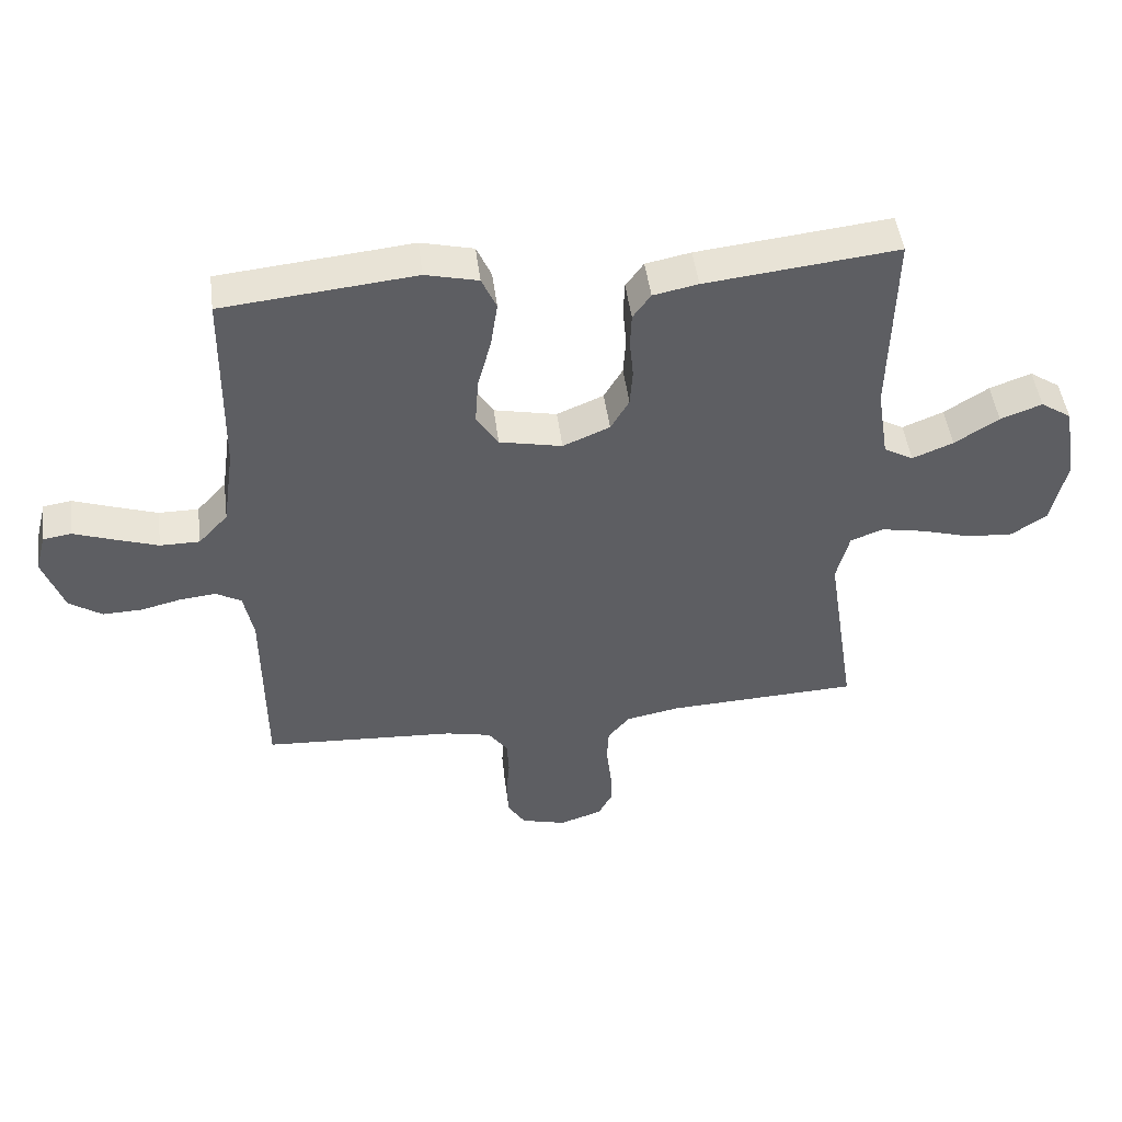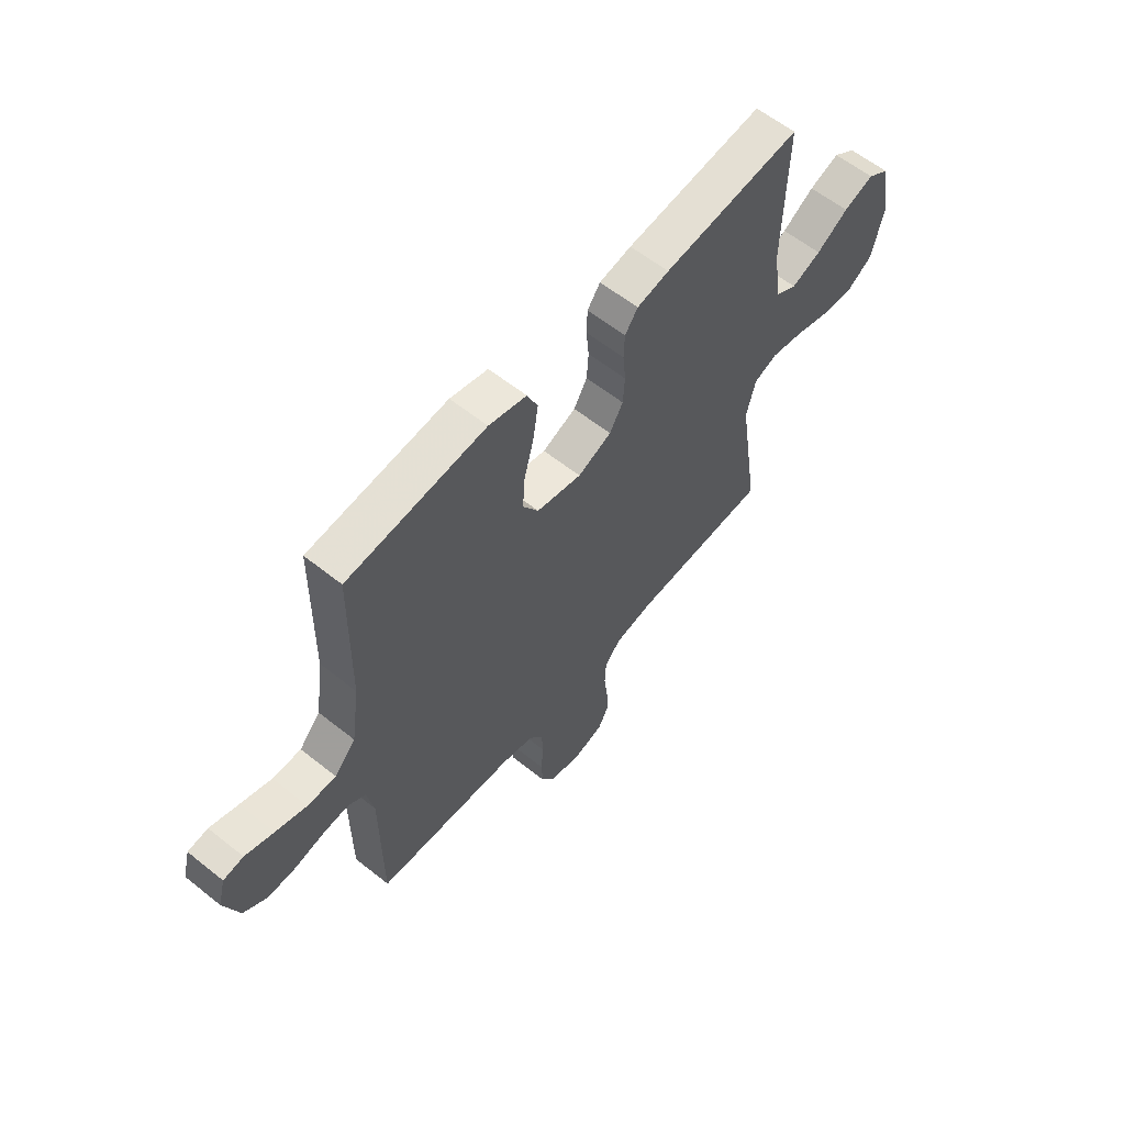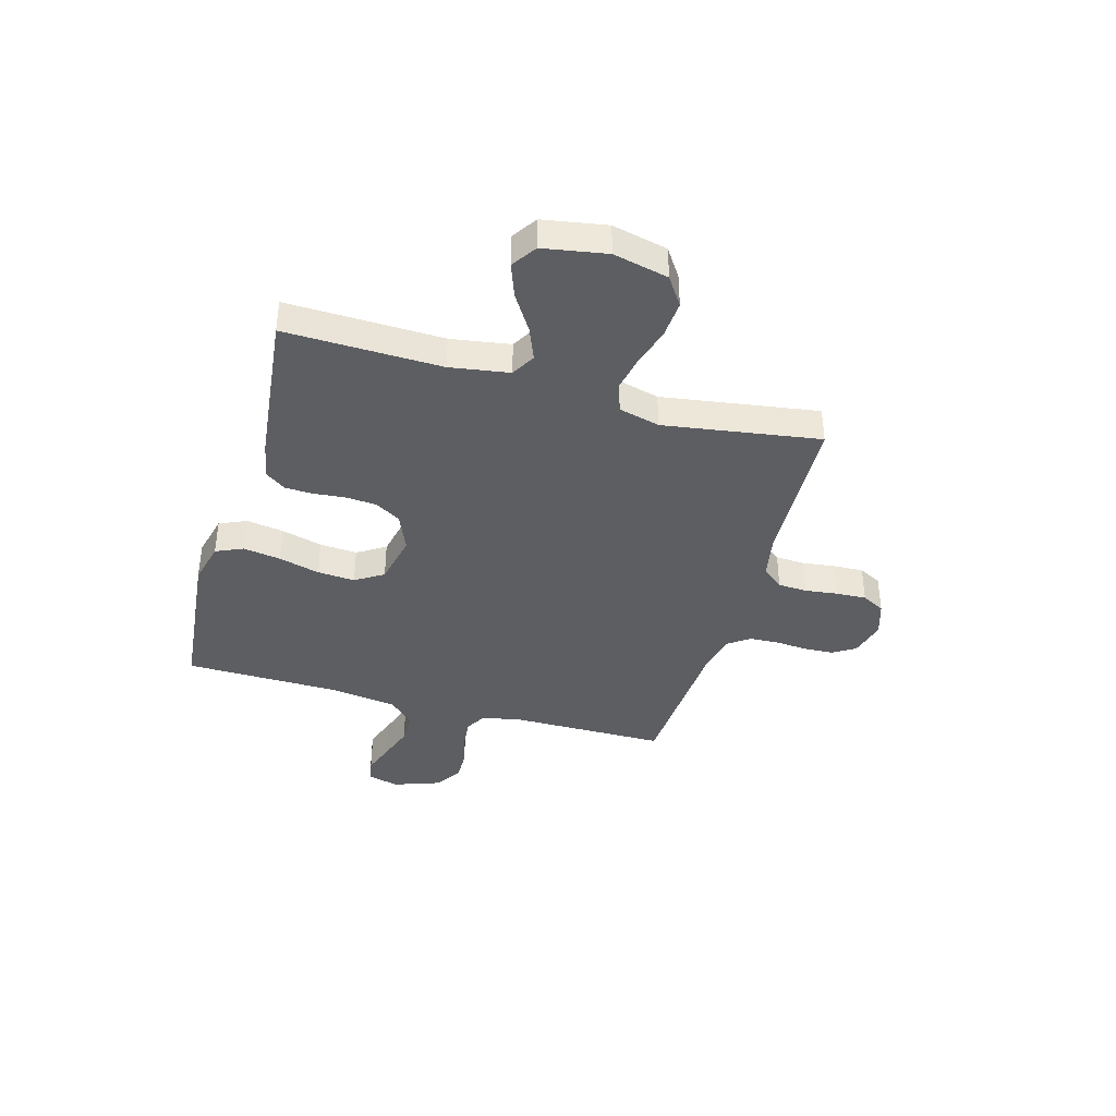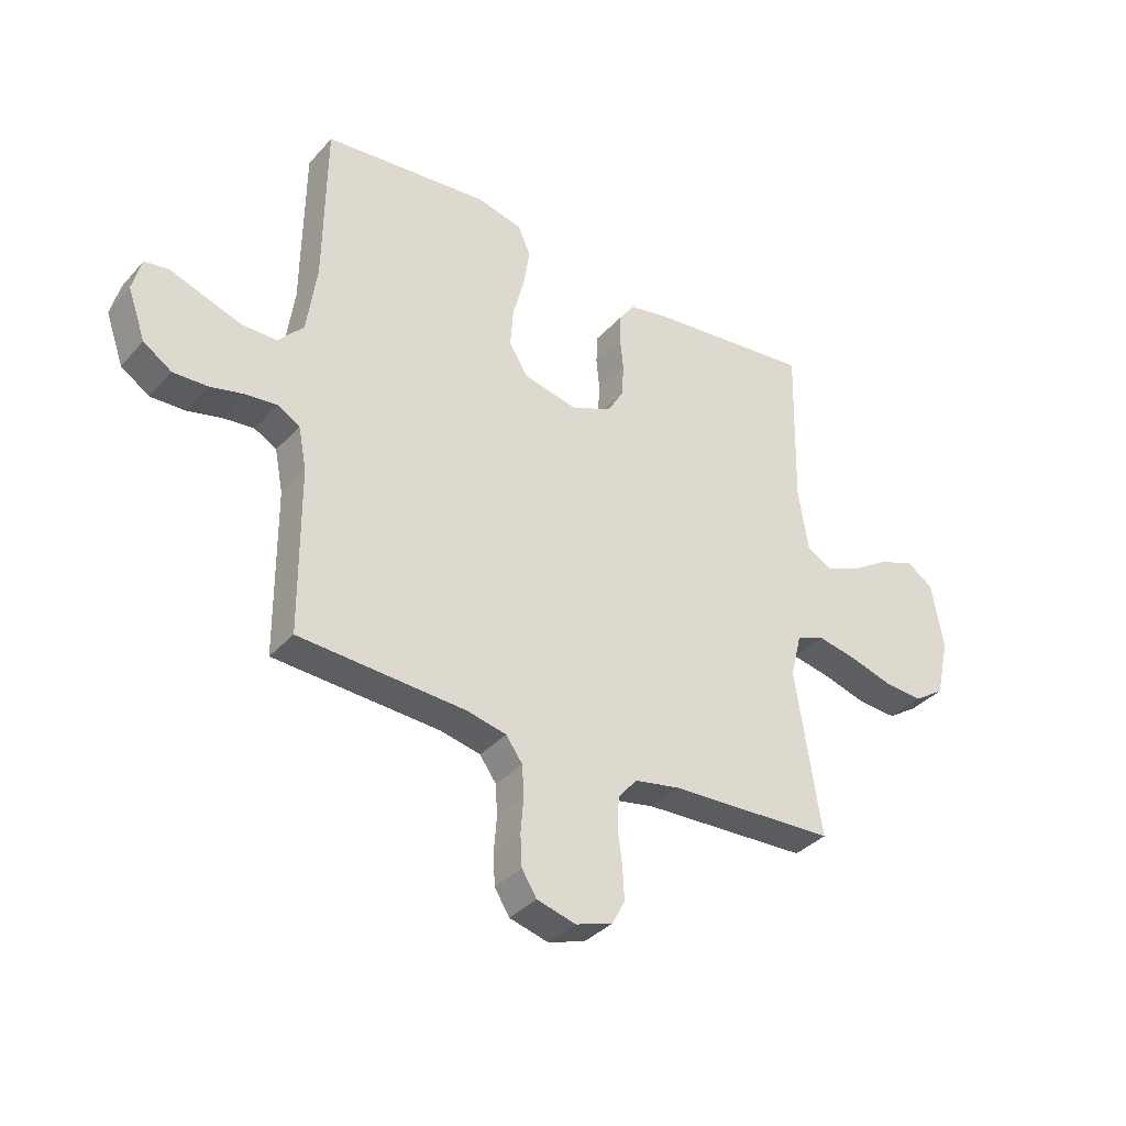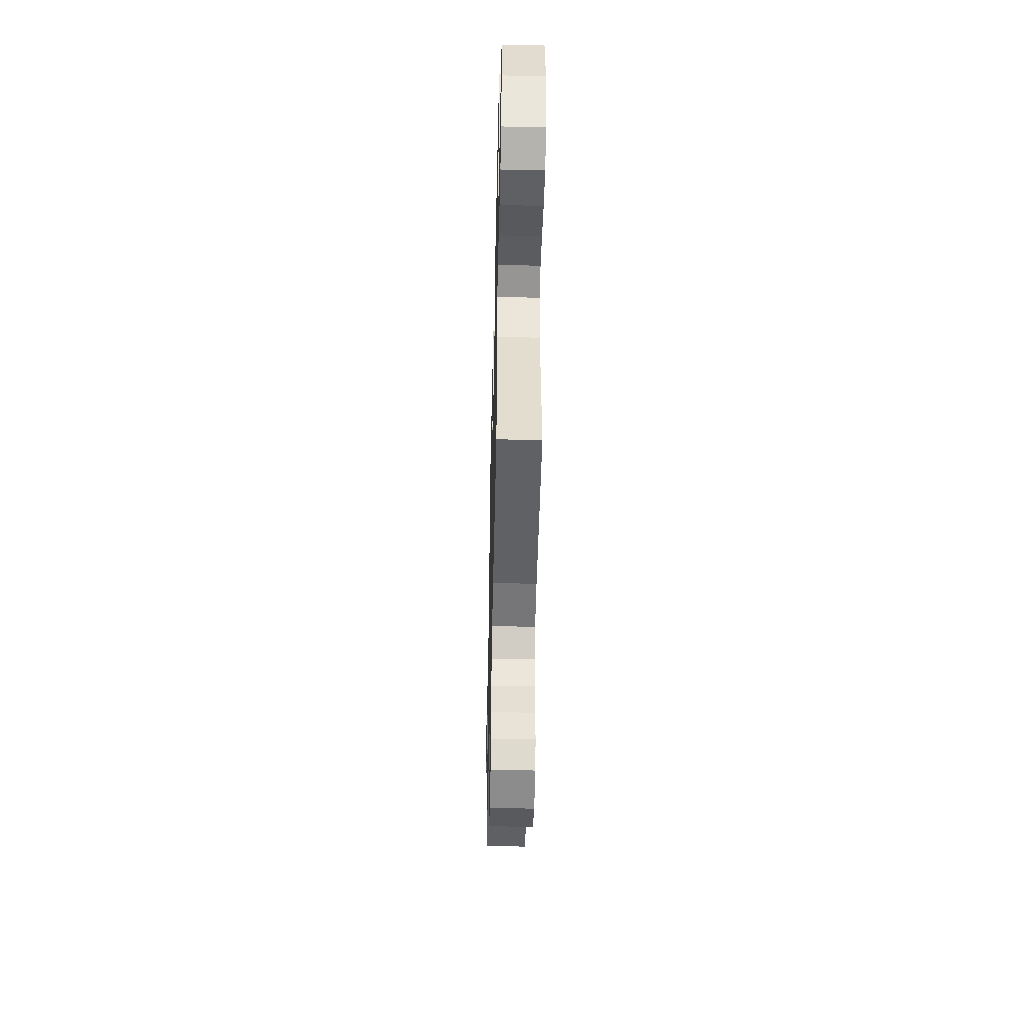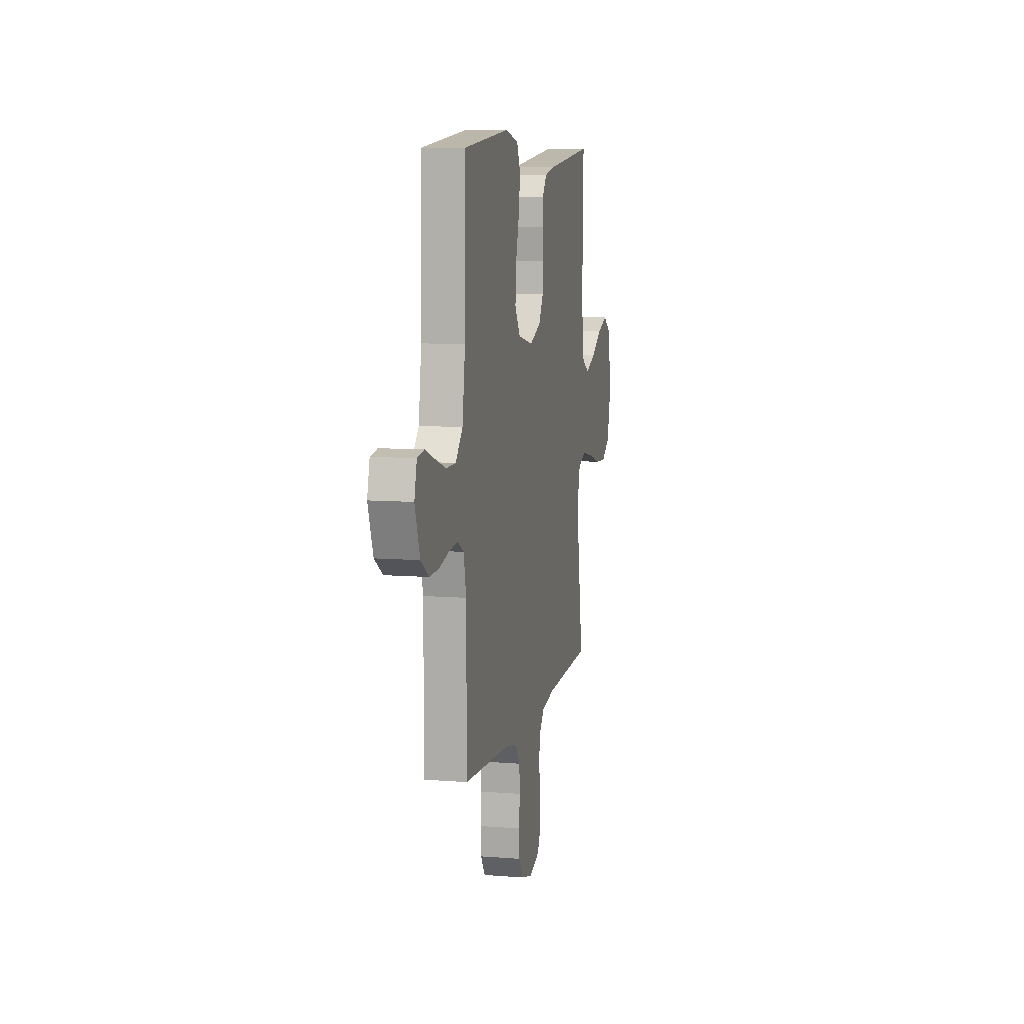
<metadata>
{"format":"obj","ext":"obj","renderer":"f3d","projection":"perspective","resolution":1024,"background":"white","views":[{"elev":47.9,"azim":-7.4,"up":"+Z"},{"elev":59.6,"azim":-50.6,"up":"+Z"},{"elev":-39.3,"azim":74.1,"up":"+Y"},{"elev":-35.8,"azim":-35.7,"up":"+Z"},{"elev":-46.1,"azim":88.7,"up":"+Z"},{"elev":8.9,"azim":-77.8,"up":"+Z"}]}
</metadata>
<code>
v 0.5 0.07 0.5
v 0.493 0.07 0.2
v 0.511 0.07 0.086
v 0.557 0.07 0.06
v 0.621 0.07 0.086
v 0.69 0.07 0.13
v 0.755 0.07 0.154
v 0.803 0.07 0.122
v 0.824 0.07 0
v 0.8 0.07 -0.106
v 0.745 0.07 -0.143
v 0.673 0.07 -0.138
v 0.596 0.07 -0.115
v 0.525 0.07 -0.101
v 0.474 0.07 -0.121
v 0.454 0.07 -0.2
v 0.5 0.07 -0.5
v 0.2 0.07 -0.513
v 0.116 0.07 -0.529
v 0.082 0.07 -0.57
v 0.079 0.07 -0.626
v 0.087 0.07 -0.689
v 0.09 0.07 -0.747
v 0.067 0.07 -0.791
v 0 0.07 -0.813
v -0.07 0.07 -0.794
v -0.097 0.07 -0.751
v -0.1 0.07 -0.694
v -0.095 0.07 -0.632
v -0.098 0.07 -0.576
v -0.128 0.07 -0.534
v -0.2 0.07 -0.518
v -0.5 0.07 -0.5
v -0.502 0.07 -0.2
v -0.517 0.07 -0.124
v -0.557 0.07 -0.101
v -0.613 0.07 -0.107
v -0.675 0.07 -0.122
v -0.737 0.07 -0.124
v -0.788 0.07 -0.09
v -0.82 0.07 0
v -0.804 0.07 0.061
v -0.76 0.07 0.068
v -0.698 0.07 0.046
v -0.63 0.07 0.023
v -0.568 0.07 0.023
v -0.522 0.07 0.073
v -0.504 0.07 0.2
v -0.5 0.07 0.5
v -0.2 0.07 0.53
v -0.118 0.07 0.51
v -0.095 0.07 0.458
v -0.106 0.07 0.386
v -0.127 0.07 0.307
v -0.132 0.07 0.235
v -0.098 0.07 0.181
v 0 0.07 0.16
v 0.073 0.07 0.191
v 0.102 0.07 0.241
v 0.106 0.07 0.3
v 0.1 0.07 0.361
v 0.102 0.07 0.414
v 0.13 0.07 0.453
v 0.2 0.07 0.467
v 0.5 0 0.5
v 0.493 0 0.2
v 0.511 0 0.086
v 0.557 0 0.06
v 0.621 0 0.086
v 0.69 0 0.13
v 0.755 0 0.154
v 0.803 0 0.122
v 0.824 0 0
v 0.8 0 -0.106
v 0.745 0 -0.143
v 0.673 0 -0.138
v 0.596 0 -0.115
v 0.525 0 -0.101
v 0.474 0 -0.121
v 0.454 0 -0.2
v 0.5 0 -0.5
v 0.2 0 -0.513
v 0.116 0 -0.529
v 0.082 0 -0.57
v 0.079 0 -0.626
v 0.087 0 -0.689
v 0.09 0 -0.747
v 0.067 0 -0.791
v 0 0 -0.813
v -0.07 0 -0.794
v -0.097 0 -0.751
v -0.1 0 -0.694
v -0.095 0 -0.632
v -0.098 0 -0.576
v -0.128 0 -0.534
v -0.2 0 -0.518
v -0.5 0 -0.5
v -0.502 0 -0.2
v -0.517 0 -0.124
v -0.557 0 -0.101
v -0.613 0 -0.107
v -0.675 0 -0.122
v -0.737 0 -0.124
v -0.788 0 -0.09
v -0.82 0 0
v -0.804 0 0.061
v -0.76 0 0.068
v -0.698 0 0.046
v -0.63 0 0.023
v -0.568 0 0.023
v -0.522 0 0.073
v -0.504 0 0.2
v -0.5 0 0.5
v -0.2 0 0.53
v -0.118 0 0.51
v -0.095 0 0.458
v -0.106 0 0.386
v -0.127 0 0.307
v -0.132 0 0.235
v -0.098 0 0.181
v 0 0 0.16
v 0.073 0 0.191
v 0.102 0 0.241
v 0.106 0 0.3
v 0.1 0 0.361
v 0.102 0 0.414
v 0.13 0 0.453
v 0.2 0 0.467
f 63 64 1 2
f 60 61 62 63
f 59 60 63 2
f 58 59 2 3
f 57 58 3 4
f 51 52 53 54
f 51 54 55
f 48 49 50 51
f 47 48 51 55
f 46 47 55 56
f 41 42 43 44
f 41 44 45
f 40 41 45 46
f 37 38 39 40
f 36 37 40 46
f 32 33 34
f 31 32 34 35
f 26 27 28 29
f 26 29 30
f 25 26 30
f 24 25 30
f 21 22 23 24
f 20 21 24 30
f 19 20 30 31
f 16 17 18
f 15 16 18 19
f 10 11 12 13
f 10 13 14
f 9 10 14
f 8 9 14
f 5 6 7 8
f 4 5 8 14
f 57 4 14 15
f 35 36 46 56
f 31 35 56 57
f 15 19 31 57
f 66 65 128 127
f 127 126 125 124
f 66 127 124 123
f 67 66 123 122
f 68 67 122 121
f 118 117 116 115
f 119 118 115
f 115 114 113 112
f 119 115 112 111
f 120 119 111 110
f 108 107 106 105
f 109 108 105
f 110 109 105 104
f 104 103 102 101
f 110 104 101 100
f 98 97 96
f 99 98 96 95
f 93 92 91 90
f 94 93 90
f 94 90 89
f 94 89 88
f 88 87 86 85
f 94 88 85 84
f 95 94 84 83
f 82 81 80
f 83 82 80 79
f 77 76 75 74
f 78 77 74
f 78 74 73
f 78 73 72
f 72 71 70 69
f 78 72 69 68
f 79 78 68 121
f 120 110 100 99
f 121 120 99 95
f 121 95 83 79
f 1 65 66 2
f 2 66 67 3
f 3 67 68 4
f 4 68 69 5
f 5 69 70 6
f 6 70 71 7
f 7 71 72 8
f 8 72 73 9
f 9 73 74 10
f 10 74 75 11
f 11 75 76 12
f 12 76 77 13
f 13 77 78 14
f 14 78 79 15
f 15 79 80 16
f 16 80 81 17
f 17 81 82 18
f 18 82 83 19
f 19 83 84 20
f 20 84 85 21
f 21 85 86 22
f 22 86 87 23
f 23 87 88 24
f 24 88 89 25
f 25 89 90 26
f 26 90 91 27
f 27 91 92 28
f 28 92 93 29
f 29 93 94 30
f 30 94 95 31
f 31 95 96 32
f 32 96 97 33
f 33 97 98 34
f 34 98 99 35
f 35 99 100 36
f 36 100 101 37
f 37 101 102 38
f 38 102 103 39
f 39 103 104 40
f 40 104 105 41
f 41 105 106 42
f 42 106 107 43
f 43 107 108 44
f 44 108 109 45
f 45 109 110 46
f 46 110 111 47
f 47 111 112 48
f 48 112 113 49
f 49 113 114 50
f 50 114 115 51
f 51 115 116 52
f 52 116 117 53
f 53 117 118 54
f 54 118 119 55
f 55 119 120 56
f 56 120 121 57
f 57 121 122 58
f 58 122 123 59
f 59 123 124 60
f 60 124 125 61
f 61 125 126 62
f 62 126 127 63
f 63 127 128 64
f 64 128 65 1

</code>
